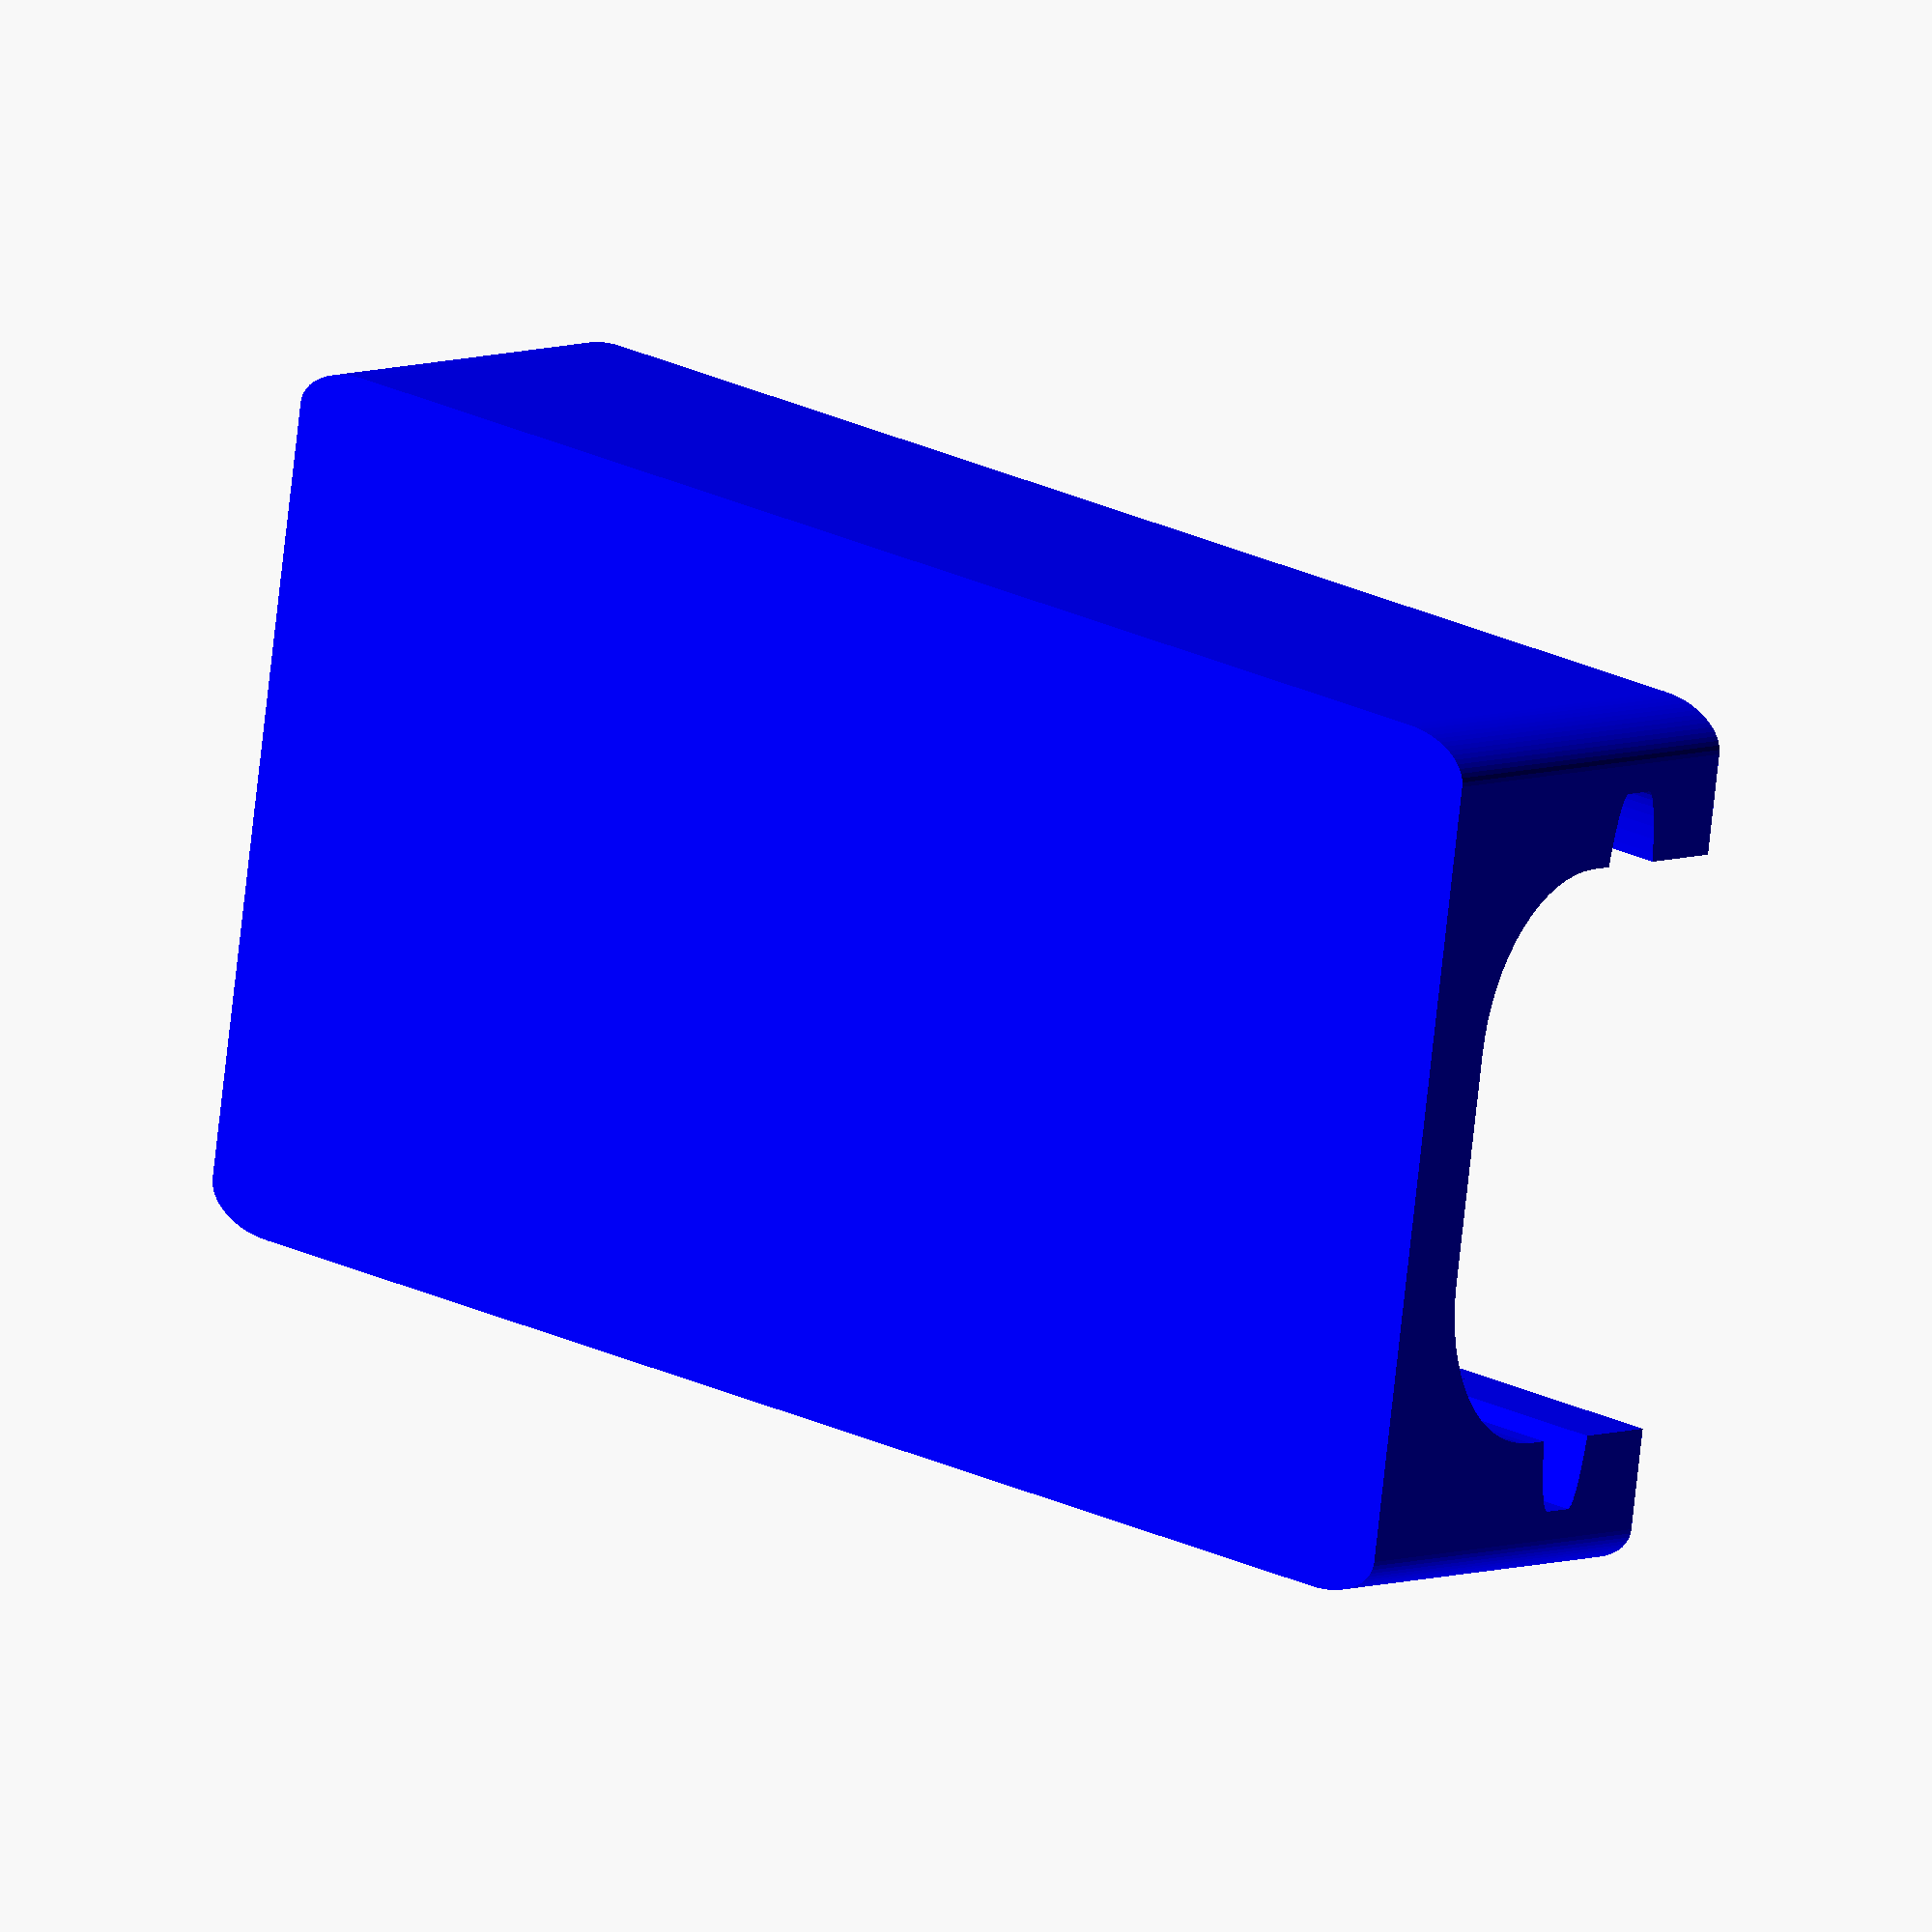
<openscad>
WALL = 4;
WIDTH = 40 + (WALL * 2);
LENGTH = 80 + (WALL * 2);

module Box(width, length, height, corner = 0.1) {
  scale([width, length, height]) {
    minkowski() {
      cube([1 - corner, 1 - corner, 0.5], center = true);
      cylinder($fn=64, d=corner, h=0.5, center = true);
    }
  }
}

color("Blue") {
  rotate([90, 0, 0]) {
    difference() {
      translate([0, 0, WALL * 2.5]) {
        Box(WIDTH, LENGTH, WALL * 5);
      }
      translate([0, 0, WALL * 1.5]) {
        Box(WIDTH - WALL * 4, LENGTH - WALL * 4, WALL * 5);
      }
      translate([0, (LENGTH * 0.5) - WALL, WALL]) {
        rotate([90, 0, 0]) {
          Box(WIDTH - (WALL * 4.0), WALL * 6, WALL * 4, 0.6);
        }
      }
      translate([0, WALL, WALL * 1.5]) {
        rotate([90, 0, 0]) {
          Box(WIDTH - WALL * 2, WALL, LENGTH, 0.6);
        }
      }
    }
  }
}

</openscad>
<views>
elev=160.4 azim=279.0 roll=225.4 proj=o view=solid
</views>
